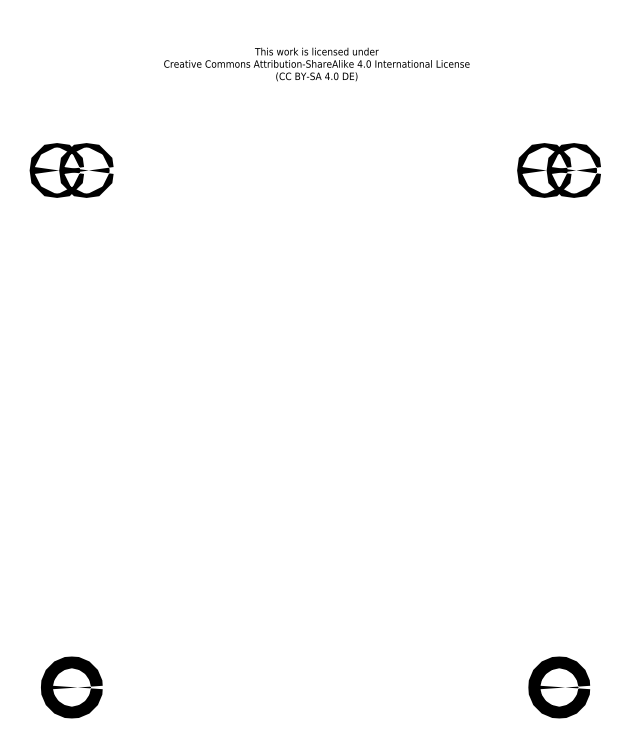
<metadata>
{"format":"dxf","ext":"dxf","renderer":"ezdxf+matplotlib","layout":"modelspace","background":"white","min_lineweight":24,"dpi":150}
</metadata>
<code>
0
SECTION
2
ENTITIES
0
LINE
8
Outside
10
5
20
0
11
0
21
4.808
0
LINE
8
Outside
10
0
20
4.808
11
0
21
365
0
LINE
8
Outside
10
0
20
365
11
5
21
370
0
LINE
8
Outside
10
5
20
370
11
365
21
370
0
LINE
8
Outside
10
365
20
370
11
370
21
365
0
LINE
8
Outside
10
370
20
365
11
370
21
5
0
LINE
8
Outside
10
370
20
5
11
365
21
0
0
LINE
8
Outside
10
365
20
0
11
345
21
0
0
LINE
8
Outside
10
345
20
0
11
343
21
2
0
LINE
8
Outside
10
329
20
2
11
41
21
2
0
LINE
8
Outside
10
27
20
2
11
25
21
0
0
LINE
8
Outside
10
25
20
0
11
5
21
0
0
ARC
8
Inside
10
100
20
20
40
5
50
180
51
0
0
LINE
8
Inside
10
95
20
20
11
95
21
35
0
LINE
8
Inside
10
95
20
35
11
80
21
50
0
LINE
8
Inside
10
80
20
50
11
60
21
50
0
LINE
8
Inside
10
60
20
50
11
55
21
55
0
LINE
8
Inside
10
315
20
55
11
310
21
50
0
LINE
8
Inside
10
105
20
20
11
105
21
35
0
LINE
8
Inside
10
105
20
35
11
110
21
40
0
ARC
8
Inside
10
270
20
20
40
5
50
180
51
0
0
LINE
8
Inside
10
275
20
35
11
275
21
20
0
LINE
8
Inside
10
265
20
20
11
265
21
35
0
LINE
8
Inside
10
265
20
35
11
260
21
40
0
LINE
8
Inside
10
180
20
15
11
190
21
15
0
LINE
8
Inside
10
190
20
15
11
215
21
40
0
LINE
8
Inside
10
180
20
15
11
155
21
40
0
LINE
8
Inside
10
110
20
40
11
155
21
40
0
LINE
8
Inside
10
215
20
40
11
260
21
40
0
LINE
8
Outside
10
343
20
2
11
339
21
6
0
LINE
8
Outside
10
339
20
6
11
333
21
6
0
LINE
8
Outside
10
333
20
6
11
329
21
2
0
LINE
8
Outside
10
27
20
2
11
31
21
6
0
LINE
8
Outside
10
31
20
6
11
37
21
6
0
LINE
8
Outside
10
37
20
6
11
41
21
2
0
CIRCLE
8
Drillings M8
10
20
20
10
40
4
0
CIRCLE
8
Drillings M8
10
350
20
10
40
4
0
CIRCLE
8
M3 Drillings
10
360
20
360
40
1.5
0
CIRCLE
8
M3 Drillings
10
340
20
360
40
1.5
0
CIRCLE
8
M3 Drillings
10
10
20
360
40
1.5
0
CIRCLE
8
M3 Drillings
10
30
20
360
40
1.5
0
LINE
8
Inside
10
55
20
55
11
55
21
145
0
LINE
8
Inside
10
315
20
145
11
315
21
55
0
LINE
8
Inside
10
55
20
145
11
60
21
150
0
LINE
8
Inside
10
60
20
150
11
310
21
150
0
LINE
8
Inside
10
310
20
150
11
315
21
145
0
LINE
8
Inside
10
290
20
50
11
275
21
35
0
LINE
8
Inside
10
310
20
50
11
290
21
50
0
MTEXT
8
Drillings M8
10
185.9
20
431.4
30
0
40
5
41
228.8
71
5
72
1
1
This work is licensed under \P Creative Commons Attribution-ShareAlike 4 International License\P(CC BY-SA 4 DE)
7
standard
210
0
220
0
230
1
50
0
73
2
44
1
0
DIMENSION
8
Measurements
2
*D1
10
370
20
395
30
0
11
185
21
402.5
31
0
70
32
71
5
72
0
3
Standard
53
0
210
0
220
0
230
1
13
0
23
365
33
0
14
370
24
365
34
0
0
DIMENSION
8
Measurements
2
*D2
10
395
20
-3.674e-15
30
0
11
387.5
21
185
31
0
70
32
71
5
72
0
3
Standard
53
0
210
0
220
0
230
1
13
365
23
370
33
0
14
365
24
0
34
0
50
90
0
DIMENSION
8
Measurements
2
*D3
10
31.37
20
359.4
30
0
11
33.01
21
366.9
31
0
70
35
1
%%C<>
71
5
72
0
3
Standard
53
0
210
0
220
0
230
1
15
28.63
25
360.6
35
0
40
0
0
DIMENSION
8
Measurements
2
*D4
10
17.31
20
7.039
30
0
11
14.45
21
15.04
31
0
70
35
1
%%C<>
71
5
72
0
3
Standard
53
0
210
0
220
0
230
1
15
22.69
25
12.96
35
0
40
0
0
ENDSEC
0
EOF

</code>
